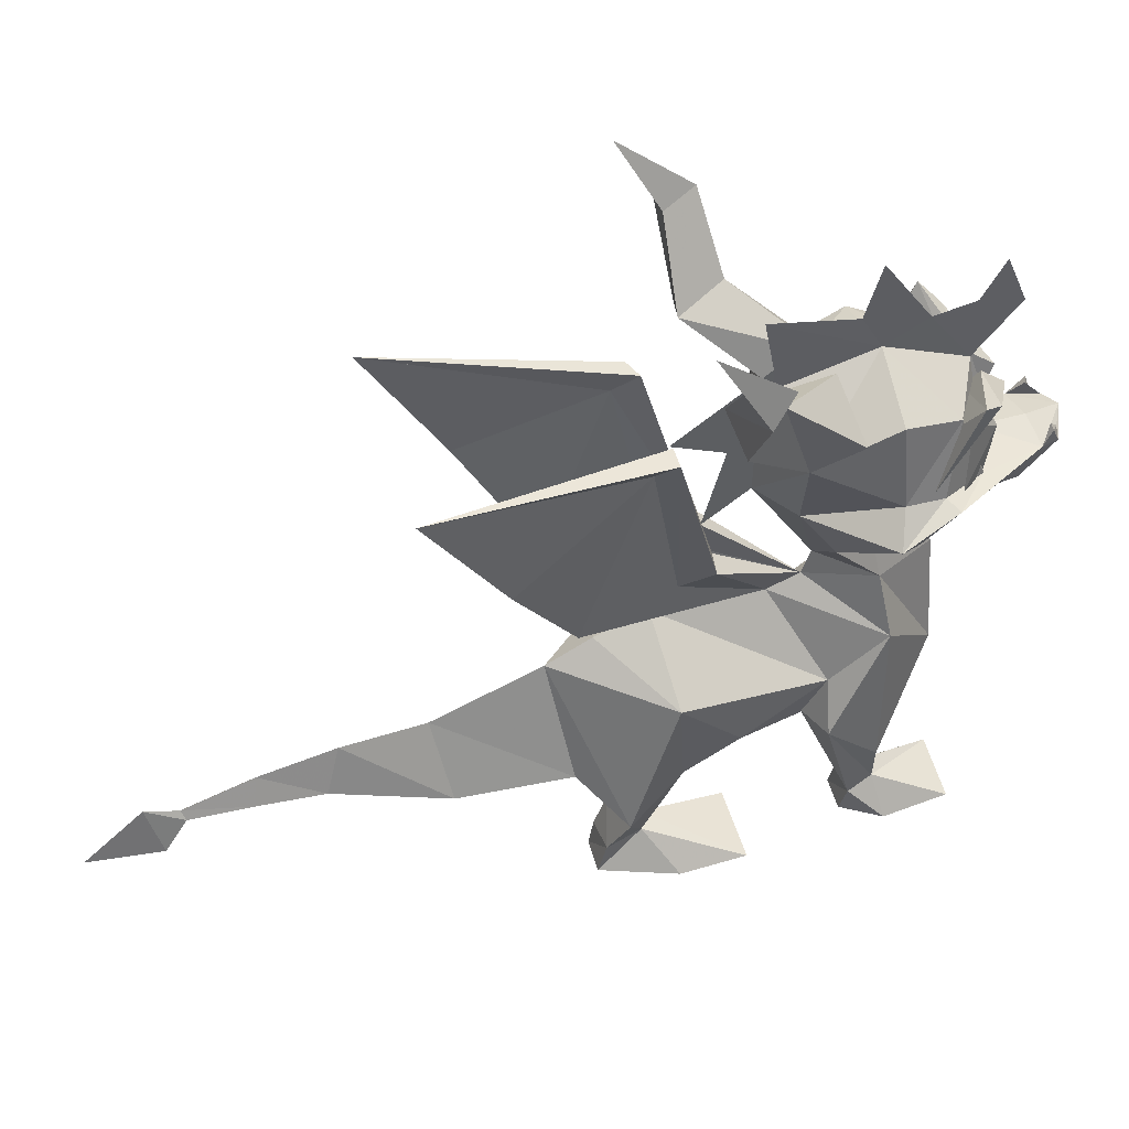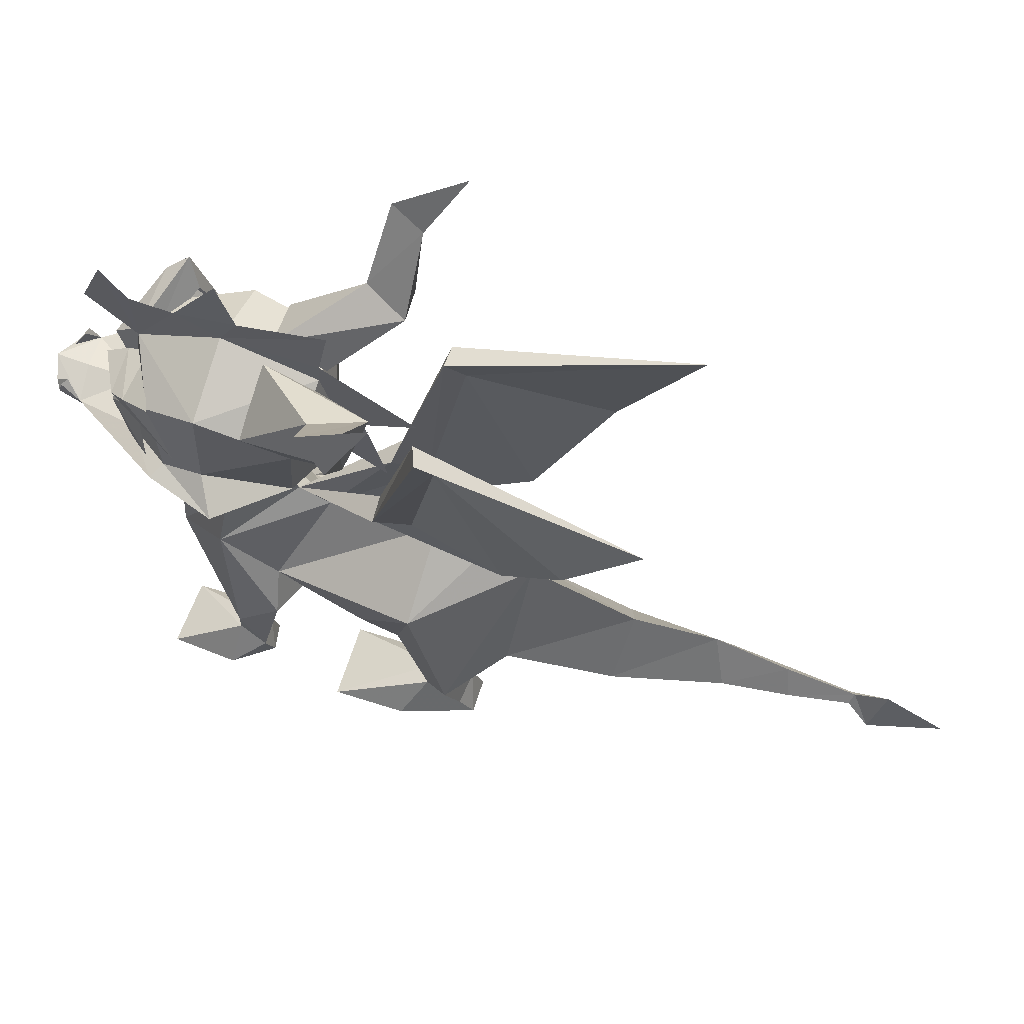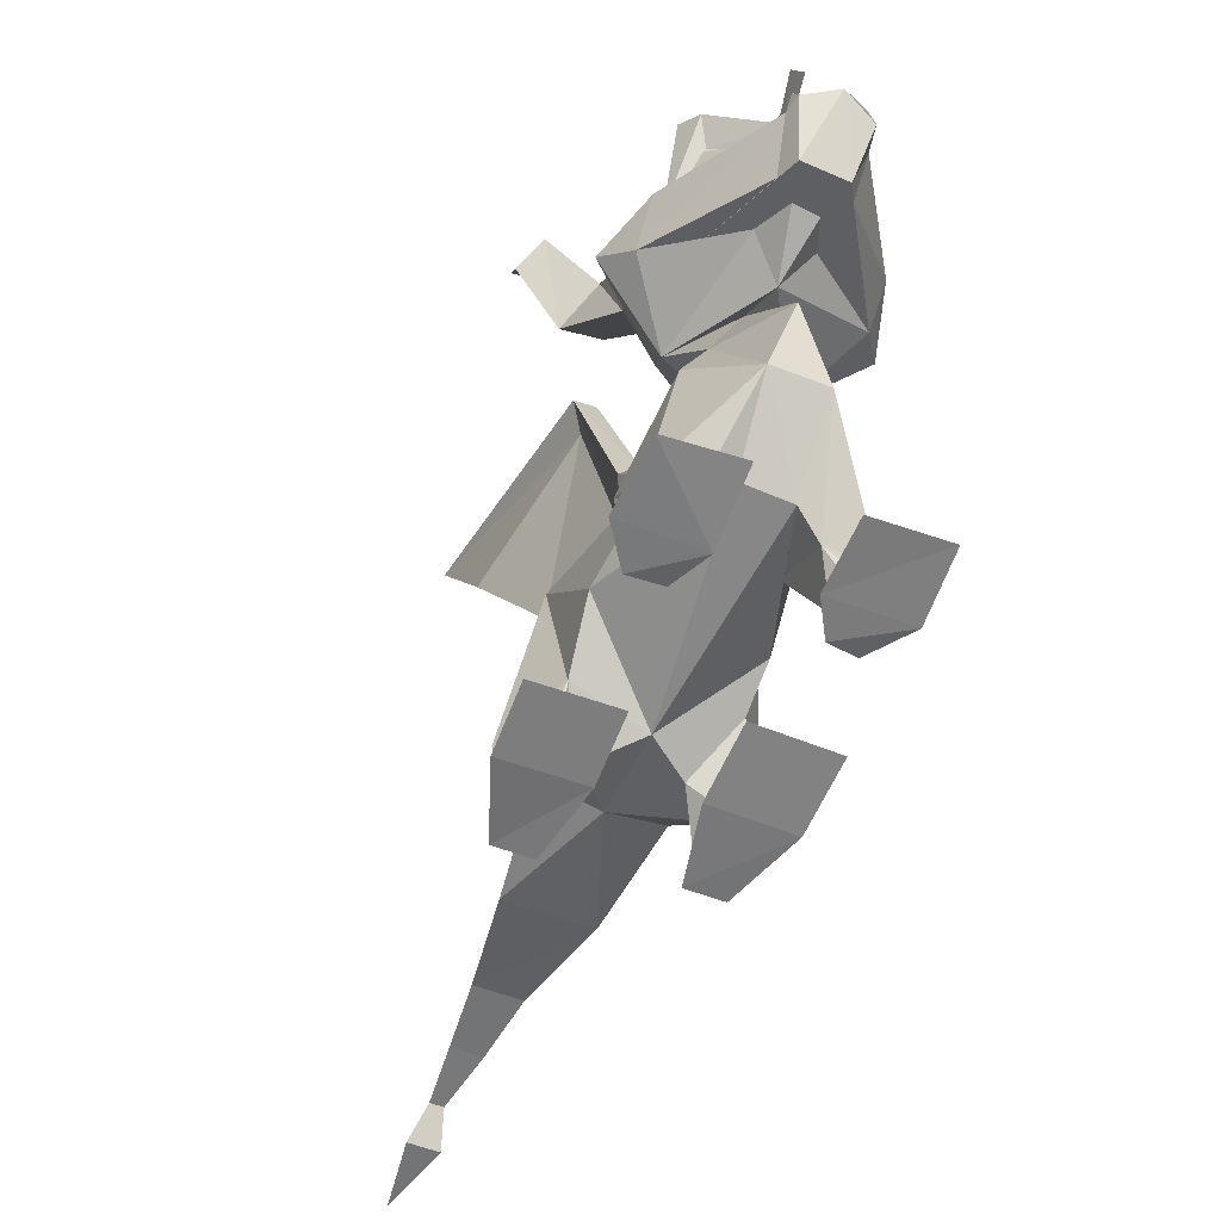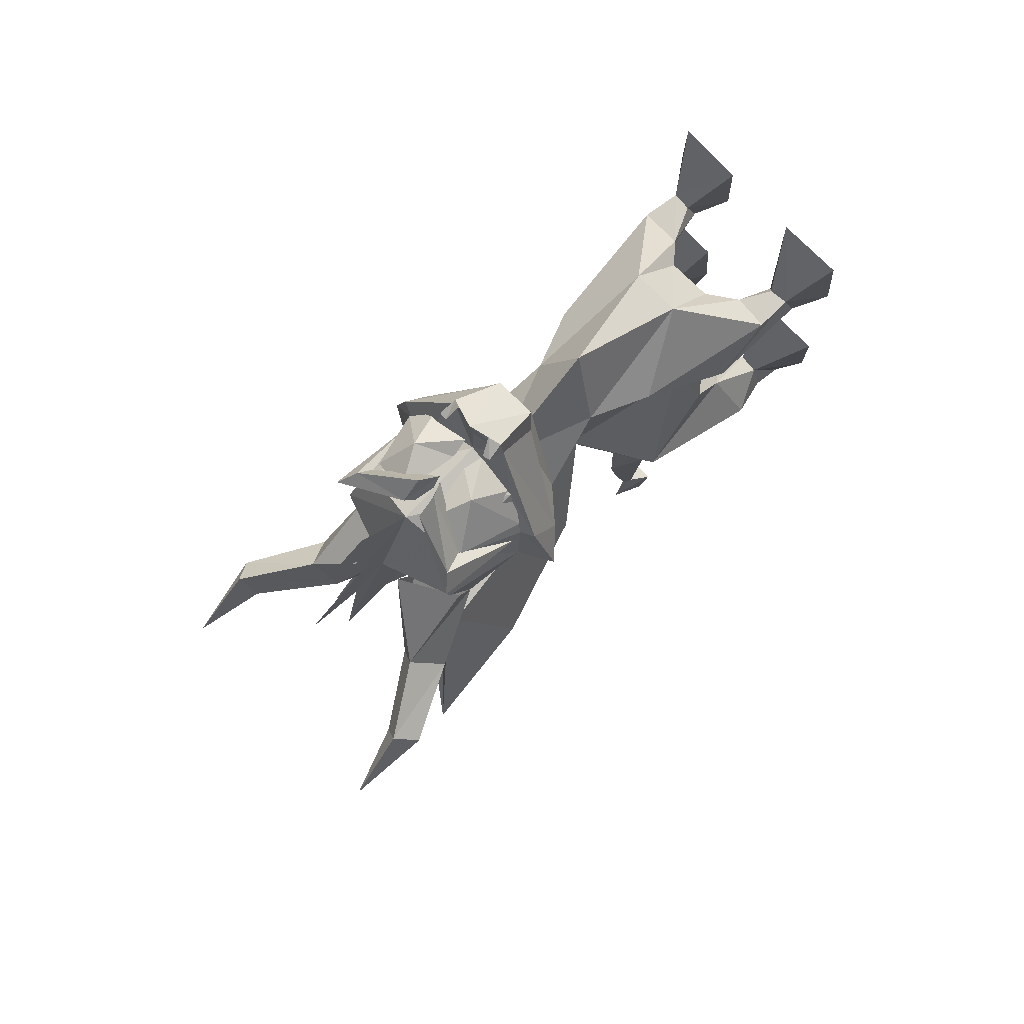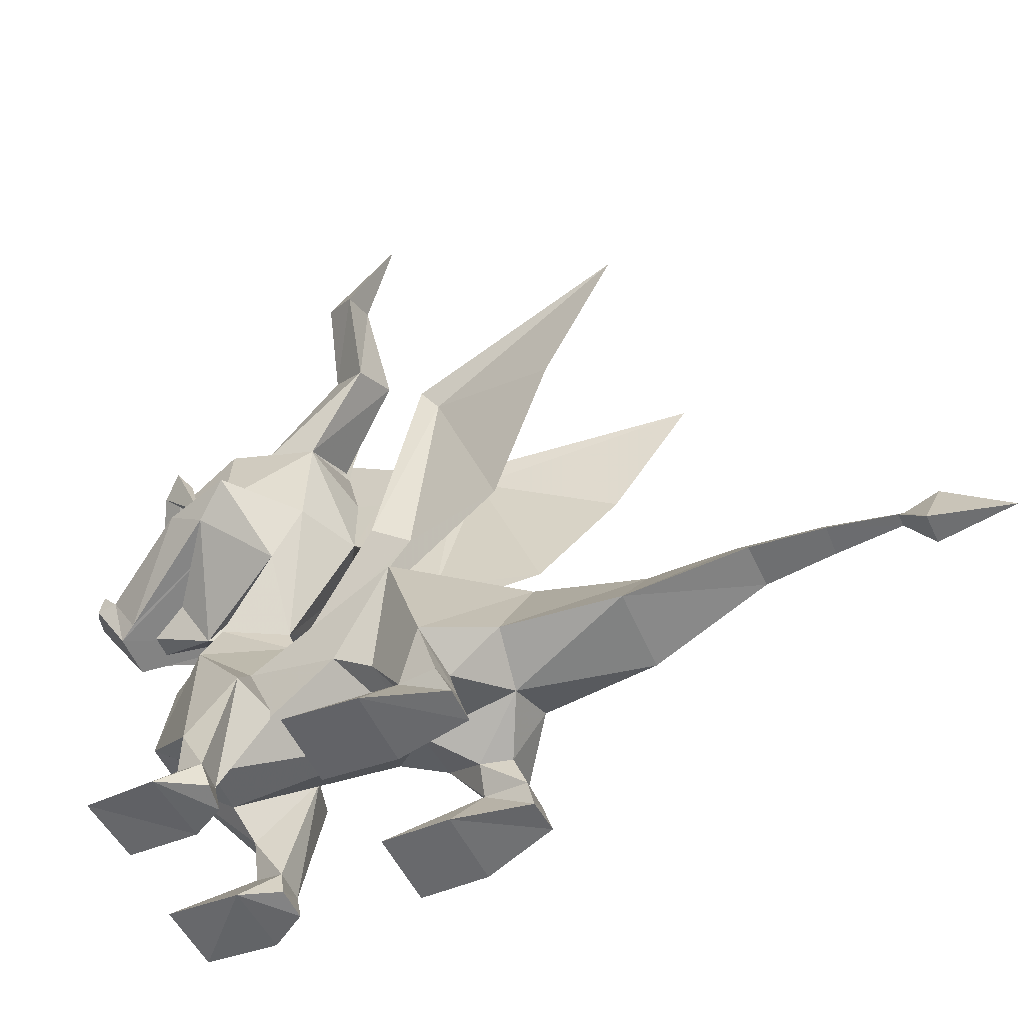
<metadata>
{"format":"obj","ext":"obj","renderer":"f3d","projection":"perspective","resolution":1024,"background":"white","views":[{"elev":50.4,"azim":-107.7,"up":"+Y"},{"elev":64.9,"azim":107.8,"up":"+Y"},{"elev":-56.1,"azim":-22.2,"up":"+Y"},{"elev":74.8,"azim":-134.0,"up":"+Z"},{"elev":-54.5,"azim":114.6,"up":"+Y"}]}
</metadata>
<code>
v 0.675 -0.02328 -0.1575
v 0.2137 -0.01203 -0.1575
v 0.2025 -0.04578 -0.5962
v 0.6637 -0.05703 -0.5962
v 0.495 0.168 -0.7312
v 0.36 0.168 -0.7425
v 0.5456 0.123 -0.9675
v 0.3319 0.1342 -0.99
v 0.2981 -0.05703 -1.046
v 0.5119 -0.05703 -1.046
v 0.2081 0.3142 -0.7762
v 0.3881 0.5505 -0.5062
v -0.4219 0.4942 -0.5794
v -0.2644 0.2805 -0.8381
v -0.3769 0.1455 -0.8156
v -0.2587 -0.07953 -0.6694
v -0.72 -0.07953 -0.6806
v -0.7312 -0.05703 -0.2756
v -0.27 -0.05703 -0.2644
v -0.495 0.1455 -0.8494
v -0.3262 0.303 -1.007
v -0.3319 0.08922 -1.086
v -0.5456 0.123 -1.074
v -0.5569 -0.06828 -1.131
v -0.3431 -0.07953 -1.119
v -0.6244 0.393 -0.9619
v -0.3319 0.5955 -1.198
v -0.01688 0.4605 -1.164
v -0.01688 0.348 -0.6131
v 0.4106 0.708 -0.2756
v 0.3431 0.9217 0.2869
v 0.5175 0.6967 0.2531
v 0.5175 0.348 0.5456
v 0.4781 0.123 0.5737
v 0.3656 0.123 0.5513
v 0.5231 0.05547 0.3937
v 0.6469 -0.1133 0.5962
v 0.6244 -0.09078 1.001
v 0.2137 -0.07953 0.9788
v 0.3375 0.06672 0.4163
v 0.3206 -0.102 0.3825
v 0.2081 -0.09078 0.5794
v 0.4838 -0.09078 0.3544
v 0.2587 0.348 0.5456
v 0.2531 0.6292 0.1631
v 0.1294 0.4942 0.6075
v -0.1519 0.4942 0.6188
v -0.1631 0.843 1.001
v 0.1406 0.843 1.001
v 0.3769 1.248 0.63
v 0.2419 1.597 0.5962
v -0.2306 1.608 0.5962
v 0.01125 1.495 1.012
v 0.01125 1.664 0.2812
v 0 1.507 0.225
v 0.005625 1.428 0.0225
v -0.2644 2.024 -0.3881
v 0.2869 1.985 -0.3769
v 0.1237 2.007 -0.3713
v 0.1913 1.884 -0.585
v 0.3262 1.85 -1.187
v 0.5456 2.559 -1.614
v 0.6244 3.335 -2.076
v -0.5794 3.357 -2.081
v 0.3319 2.975 -0.8044
v 0.2644 3.11 -0.6637
v 0.3825 3.11 -0.7087
v -0.1069 2.007 -0.36
v -0.1744 1.884 -0.5737
v -0.3206 1.85 -1.181
v -0.54 2.592 -1.603
v -0.3038 2.986 -0.7819
v -0.2587 3.11 -0.6694
v -0.3881 3.11 -0.675
v -0.3937 1.254 0.63
v -0.36 0.9386 0.2925
v -0.5456 0.6798 0.2475
v -0.5456 0.3648 0.5681
v -0.4275 0.1623 0.585
v -0.54 0.1398 0.5625
v -0.5737 0.08359 0.405
v -0.7087 -0.07391 0.5906
v -0.3769 0.08359 0.3994
v -0.3656 -0.07391 0.3713
v -0.2644 -0.09641 0.5962
v -0.2756 -0.05141 1.024
v -0.6806 -0.06266 1.001
v -0.5569 -0.08516 0.3656
v -0.3206 0.3423 0.5569
v -0.2981 0.6348 0.1688
v -0.4556 0.7361 -0.2531
v -0.5119 1.209 -0.6469
v -0.005625 1.512 -0.6694
v 0.5344 1.186 -0.6469
v -0.005625 1.4 -0.9956
v -0.005625 1.254 -1.277
v 0 0.9948 -1.952
v -0.0225 1.006 -2.475
v -0.005625 0.9048 -2.947
v -0.08438 0.7473 -2.981
v 0.09563 0.7473 -2.993
v 0.02813 0.7361 -3.364
v 0.07312 0.5786 -3.51
v -0.1069 0.5786 -3.51
v -0.05063 0.7361 -3.364
v -0.01688 0.7923 -3.386
v -0.01688 0.8711 -3.589
v -0.045 0.5786 -3.96
v -0.1237 0.7473 -2.576
v 0.1462 0.7473 -2.576
v -0.2419 0.5561 -1.884
v 0.2475 0.5786 -1.896
v 0.3206 0.5898 -1.221
v 0.3375 0.3086 -0.945
v 0.63 0.3986 -0.9
v -0.405 2.845 0.0225
v -0.0675 3.037 -0.045
v 0.0675 3.172 0.27
v -0.07875 3.172 0.27
v -0.4387 2.969 0.315
v -0.4331 3.037 0.5175
v -0.405 2.935 0.855
v -0.36 2.879 0.9563
v -0.06187 2.913 1.103
v 0.07312 2.913 1.103
v 0.3769 2.89 0.9675
v 0.3881 2.834 0.945
v 0.405 2.992 1.063
v 0.4387 2.947 0.8494
v 0.4725 3.048 0.5456
v 0.45 2.947 0.2981
v 0.4781 3.104 0.9506
v 0.405 2.902 0.8719
v 0.01688 2.665 1.176
v 0.1294 2.89 1.074
v 0.0675 2.789 1.254
v -0.0675 2.789 1.254
v -0.01125 2.688 1.176
v -0.1013 2.89 1.063
v -0.2194 2.632 1.164
v -0.03938 2.519 1.131
v 0.06187 2.508 1.108
v 0.2756 2.632 1.164
v 0.07875 2.395 1.164
v 0.36 2.395 1.052
v 0.495 2.485 0.8944
v 0.5962 2.429 0.8438
v 0.5062 2.463 0.7875
v 0.405 2.283 0.63
v 0.5962 2.283 0.63
v 0.5288 2.519 0.54
v 0.7312 2.407 0.4275
v 0.5006 2.542 0.72
v 0.315 2.429 1.058
v 0.1575 2.137 0.9788
v 0.07312 2.035 1.192
v 0.1913 2.08 1.294
v 0.135 2.047 1.395
v 0.2194 2.339 1.44
v 0.2081 2.463 1.541
v 0.1969 2.35 1.575
v 0.1406 2.373 1.609
v 0.005625 2.418 1.654
v -0.1069 2.373 1.597
v -0.1856 2.35 1.575
v -0.1969 2.452 1.53
v -0.2081 2.35 1.474
v 0.005625 2.395 1.462
v -0.1519 2.463 1.53
v 0.1631 2.463 1.519
v -0.1294 2.047 1.406
v -0.1744 2.092 1.271
v -0.07312 2.047 1.204
v 0.005625 1.912 0.855
v -0.1631 2.114 0.99
v 0.01125 2.395 1.159
v -0.0675 2.395 1.147
v -0.3262 2.384 1.058
v -0.4725 2.474 0.8888
v -0.585 2.452 0.8325
v -0.495 2.485 0.7762
v -0.3713 2.272 0.6637
v -0.585 2.272 0.6188
v -0.5288 2.542 0.5288
v -0.72 2.407 0.45
v -0.4894 2.542 0.7087
v -0.3375 2.418 1.063
v 0 2.969 1.063
v 0 2.789 1.029
v -0.0225 2.778 1.029
v -0.3713 2.868 0.9394
v -0.4219 3.025 1.052
v -0.4894 3.104 0.9281
v -0.3488 2.902 0.8831
v 0 3.205 0.5456
v 0 3.34 0.8044
v 0.005625 3.374 1.063
v 0.01125 3.295 1.333
v 0.01125 3.622 1.198
v 0.01125 3.43 0.4219
v 0.01125 3.779 0.5119
v 0.01125 3.059 -0.02813
v 0.01125 3.205 -0.03938
v 0.01125 3.554 -0.1069
v 0.4725 3.453 -0.1519
v 0.7538 3.869 -0.2194
v 0.855 3.745 -0.4106
v 0.6525 3.835 -0.4331
v 0.7875 4.252 -0.6581
v 0.5906 3.273 -0.3825
v 0.3319 3.397 -0.45
v -0.45 3.442 -0.1688
v -0.7312 3.858 -0.2362
v -0.8325 3.734 -0.3937
v -0.63 3.824 -0.45
v -0.765 4.24 -0.675
v -0.5794 3.262 -0.3994
v -0.3206 3.385 -0.4331
v 0.07875 3.048 -0.03938
v 0.4275 2.857 0.005625
v 0.01125 2.733 -0.1069
v 0.01125 2.654 -0.2644
v 0.01125 2.812 -0.5906
v 0.01688 2.317 -0.1069
v 0.01688 2.114 -0.3881
v 0.3713 2.328 0.06187
v 0.3319 2.035 0.2644
v -0.2531 2.328 0.06187
v -0.315 2.024 0.27
v 0 2.215 0.5175
f 48 47 46
f 49 48 46
f 153 128 126
f 141 139 140
f 191 179 140
f 139 191 140
f 177 141 140
f 178 177 140
f 140 179 178
f 190 122 193
f 124 190 193
f 124 193 192
f 137 124 192
f 190 124 137
f 138 190 137
f 123 138 137
f 192 123 137
f 192 193 186
f 122 186 193
f 186 123 192
f 92 93 95
f 96 92 95
f 109 100 101
f 110 109 101
f 94 96 95
f 93 94 95
f 115 113 96
f 94 115 96
f 46 29 30
f 31 46 30
f 30 94 31
f 12 94 30
f 48 53 52
f 75 48 52
f 53 48 49
f 49 50 51
f 53 49 51
f 89 48 78
f 89 47 48
f 205 118 131
f 119 117 218
f 212 119 218
f 212 120 119
f 8 115 7
f 8 114 115
f 8 11 114
f 22 23 21
f 23 26 21
f 23 20 26
f 20 13 26
f 18 19 15
f 20 18 15
f 6 2 1
f 5 6 1
f 40 45 32
f 40 32 36
f 36 32 33
f 36 33 34
f 83 90 89
f 83 89 79
f 79 89 78
f 78 80 79
f 34 33 44
f 44 35 34
f 80 87 86
f 79 80 86
f 39 38 34
f 35 39 34
f 28 29 14
f 21 28 14
f 44 46 45
f 47 89 90
f 202 222 203
f 166 167 165
f 160 161 159
f 28 27 111
f 112 28 111
f 203 222 223
f 204 200 195
f 195 202 116
f 121 195 116
f 130 220 202
f 195 130 202
f 170 159 162
f 159 170 160
f 170 162 161
f 160 170 161
f 167 169 164
f 169 167 166
f 166 165 164
f 169 166 164
f 161 162 163
f 158 161 163
f 159 163 162
f 161 159 162
f 168 167 163
f 159 168 163
f 163 164 165
f 171 163 165
f 163 171 158
f 155 175 156
f 175 173 156
f 221 202 220
f 224 221 220
f 220 226 224
f 181 180 187
f 83 81 90
f 182 175 155
f 149 182 155
f 147 150 152
f 183 182 172
f 19 16 15
f 183 175 182
f 182 171 172
f 182 149 158
f 171 182 158
f 150 157 149
f 50 49 33
f 149 157 158
f 118 205 211
f 29 13 14
f 176 168 159
f 148 147 152
f 151 148 152
f 16 25 15
f 40 44 45
f 148 151 133
f 184 181 194
f 2 6 3
f 130 195 188
f 133 130 188
f 176 154 133
f 188 176 133
f 154 148 133
f 112 110 98
f 97 112 98
f 97 111 27
f 96 97 27
f 109 110 112
f 111 109 112
f 159 147 154
f 176 159 154
f 176 187 167
f 168 176 167
f 108 104 107
f 115 114 113
f 102 105 104
f 103 102 104
f 99 100 109
f 98 99 109
f 158 157 159
f 161 158 159
f 3 4 1
f 2 3 1
f 77 75 76
f 147 148 154
f 157 150 147
f 159 157 147
f 183 180 185
f 211 219 118
f 5 115 12
f 183 172 167
f 180 183 167
f 153 132 128
f 12 6 5
f 32 31 50
f 40 36 43
f 41 40 43
f 4 5 1
f 150 149 155
f 104 108 103
f 13 91 92
f 24 20 23
f 28 114 11
f 29 28 11
f 98 109 111
f 97 98 111
f 187 194 181
f 187 176 188
f 194 187 188
f 112 113 28
f 113 112 97
f 96 113 97
f 54 229 228
f 224 54 228
f 37 34 38
f 184 194 121
f 40 35 44
f 110 101 99
f 98 110 99
f 185 180 181
f 184 185 181
f 151 152 226
f 105 106 107
f 104 105 107
f 226 220 151
f 226 152 227
f 106 102 103
f 107 106 103
f 10 9 8
f 7 10 8
f 81 77 90
f 33 32 50
f 46 44 49
f 11 6 12
f 78 48 75
f 226 227 54
f 224 226 54
f 7 115 5
f 151 220 130
f 230 229 52
f 53 230 52
f 103 108 107
f 187 180 167
f 4 10 5
f 51 227 230
f 53 51 230
f 184 121 116
f 229 185 228
f 10 7 5
f 85 82 88
f 84 85 88
f 4 3 9
f 10 4 9
f 151 130 133
f 21 27 28
f 3 6 9
f 37 36 34
f 43 36 37
f 195 121 194
f 188 195 194
f 41 42 40
f 85 79 86
f 87 80 82
f 228 185 184
f 228 184 116
f 85 83 79
f 84 83 85
f 82 80 81
f 88 82 81
f 29 91 13
f 71 70 72
f 42 37 38
f 39 42 38
f 70 69 72
f 70 56 69
f 20 17 18
f 35 42 39
f 84 88 81
f 83 84 81
f 228 116 224
f 115 94 12
f 33 49 44
f 69 72 73
f 68 69 73
f 9 6 8
f 87 82 85
f 86 87 85
f 222 221 224
f 224 225 222
f 202 221 222
f 203 204 195
f 202 203 195
f 68 73 74
f 57 68 74
f 13 20 15
f 64 72 74
f 40 42 35
f 230 174 229
f 131 220 210
f 205 131 210
f 220 219 211
f 210 220 211
f 196 195 200
f 201 196 200
f 188 195 196
f 197 188 196
f 188 197 199
f 198 188 199
f 210 211 208
f 207 210 208
f 211 205 206
f 208 211 206
f 55 75 52
f 54 55 52
f 51 50 55
f 54 51 55
f 15 14 13
f 209 206 207
f 208 209 207
f 209 208 206
f 72 64 71
f 56 69 68
f 55 56 68
f 72 64 73
f 68 57 55
f 25 24 23
f 22 25 23
f 80 78 77
f 56 55 57
f 69 56 57
f 69 57 74
f 72 69 74
f 22 14 15
f 73 64 74
f 205 210 207
f 206 205 207
f 16 17 24
f 25 16 24
f 21 26 27
f 51 54 227
f 54 52 229
f 81 80 77
f 29 12 30
f 91 29 47
f 76 91 47
f 78 75 77
f 46 31 45
f 26 13 92
f 32 45 31
f 218 217 214
f 215 218 214
f 214 216 215
f 216 214 213
f 37 42 41
f 43 37 41
f 216 213 215
f 212 218 215
f 213 212 215
f 8 6 11
f 116 120 212
f 217 116 212
f 22 21 14
f 18 17 16
f 19 18 16
f 117 116 217
f 218 117 217
f 217 212 213
f 214 217 213
f 93 92 76
f 56 93 76
f 31 94 93
f 56 31 93
f 25 22 15
f 91 76 92
f 183 185 229
f 174 230 227
f 65 63 67
f 17 20 24
f 229 174 175
f 183 229 175
f 174 173 175
f 174 156 173
f 116 202 221
f 224 116 221
f 174 155 156
f 167 165 164
f 163 167 164
f 174 227 150
f 155 174 150
f 65 60 59
f 66 65 59
f 227 152 150
f 90 76 47
f 65 60 61
f 29 11 12
f 56 61 60
f 63 65 62
f 153 129 132
f 60 56 55
f 59 60 55
f 66 63 65
f 59 55 58
f 28 113 114
f 65 61 62
f 60 58 55
f 65 67 58
f 60 65 58
f 58 67 66
f 59 58 66
f 67 63 66
f 76 90 77
f 96 27 26
f 92 96 26
f 101 102 106
f 99 101 106
f 106 105 100
f 99 106 100
f 101 100 105
f 102 101 105
f 143 146 127
f 135 143 127
f 142 144 143
f 135 142 143
f 143 144 145
f 146 143 145
f 125 189 134
f 136 125 134
f 125 136 128
f 132 125 128
f 136 134 126
f 128 136 126
f 132 129 189
f 125 132 189
f 50 31 56
f 55 50 56
f 172 171 165
f 167 172 165
f 56 76 75
f 55 56 75
f 47 29 46

</code>
